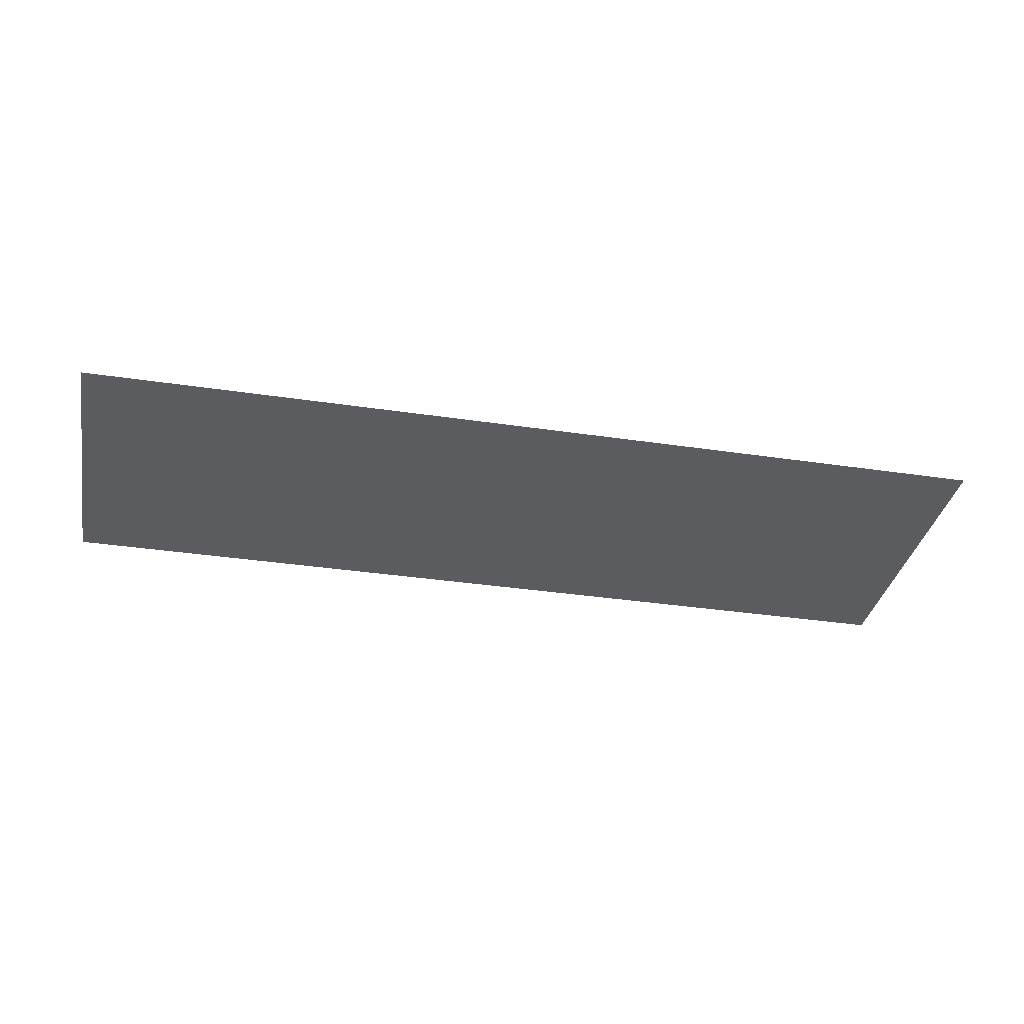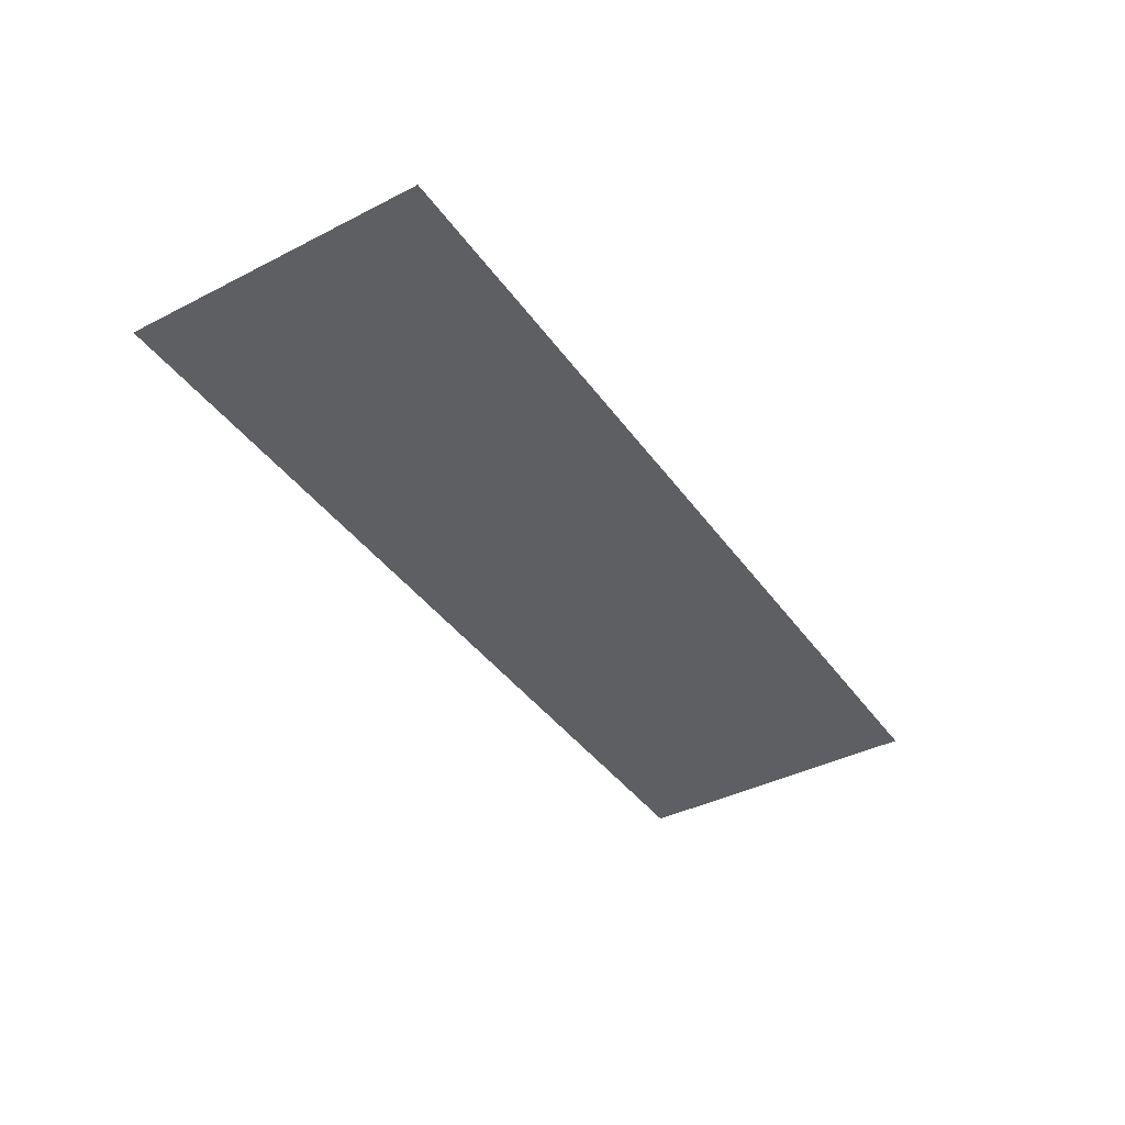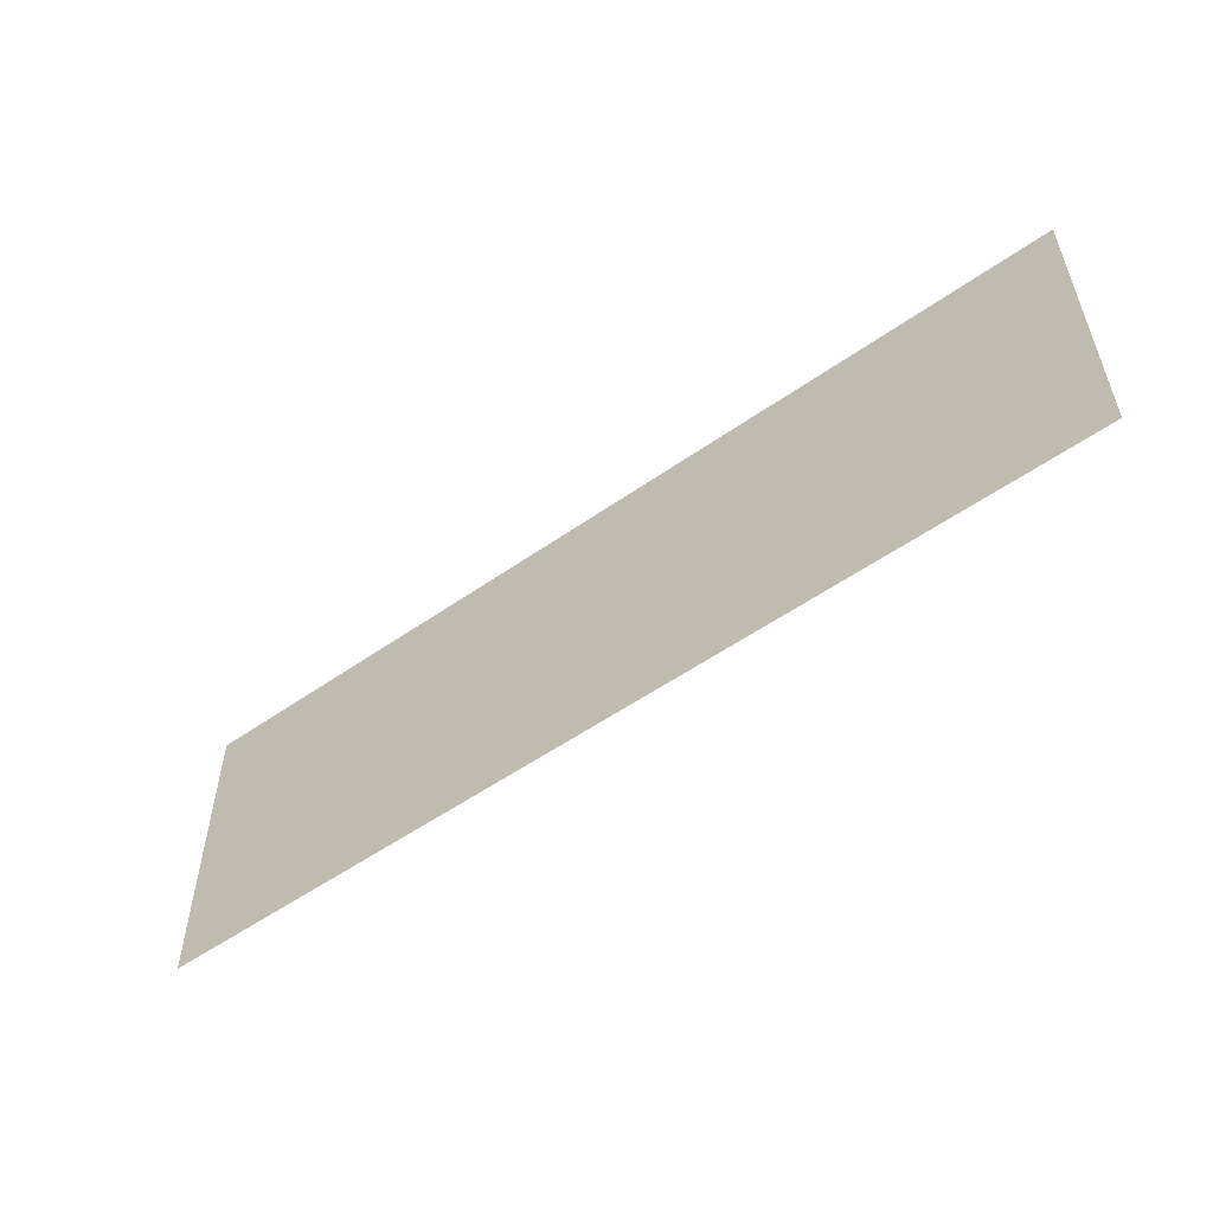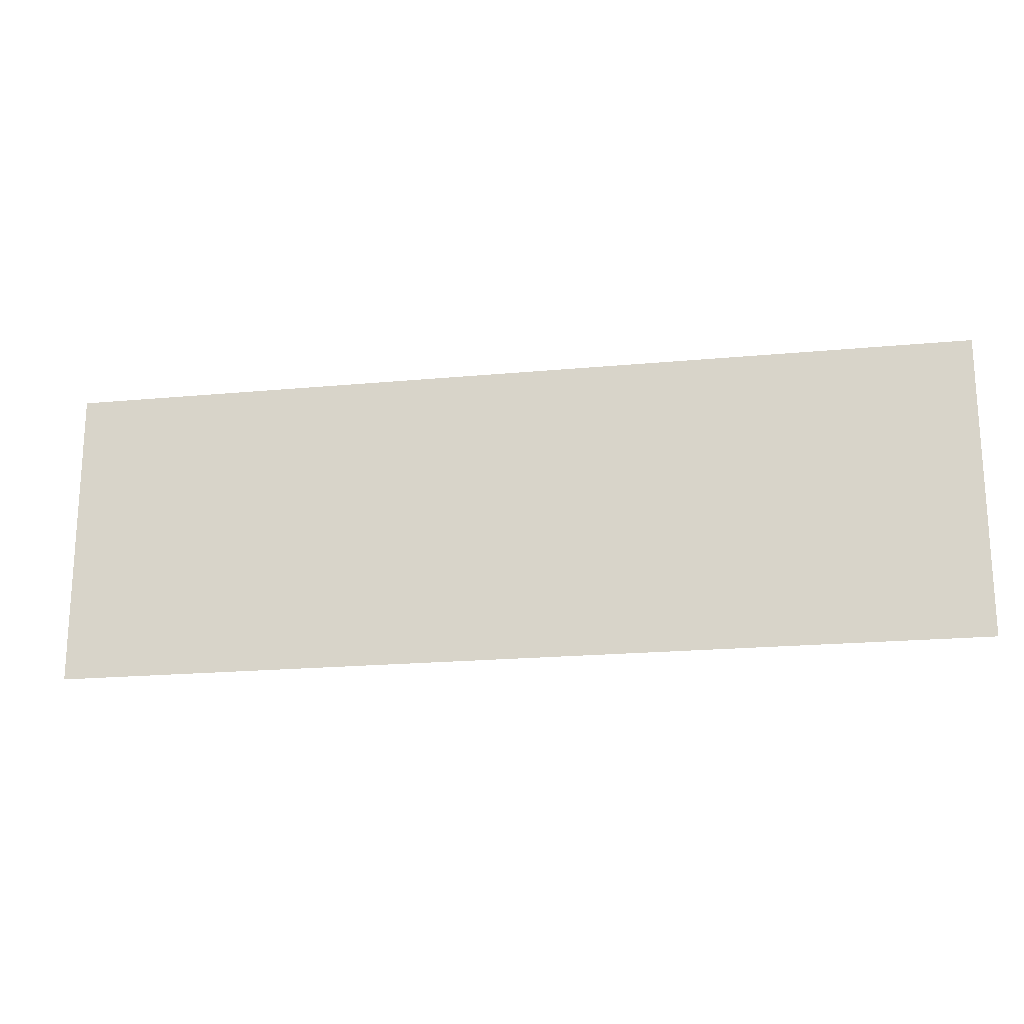
<metadata>
{"format":"obj","ext":"obj","renderer":"f3d","projection":"perspective","resolution":1024,"background":"white","views":[{"elev":-34.9,"azim":-11.3,"up":"+Y"},{"elev":-40.2,"azim":122.1,"up":"+Y"},{"elev":-54.3,"azim":36.7,"up":"+Z"},{"elev":-19.6,"azim":-170.0,"up":"+Z"}]}
</metadata>
<code>
v 0.225 -0.0125 0.000825
v 0.225 -0.0125 -0.2624
v 0.4 -0.0125 -0.2624
v 0.4 -0.0125 0.000825
v -0.4 -0.0125 0.000825
v -0.4 -0.0125 -0.2624
v -0.2782 -0.0125 -0.2624
v -0.2782 -0.0125 0.000825
v 0.225 -0.0125 0.000825
v 0.0782 -0.0125 0.000825
v 0.0782 -0.0125 -0.2624
v 0.225 -0.0125 -0.2624
v 0.0085 -0.0125 0.000825
v -0.03637 -0.0125 -0.08067
v -0.03637 -0.0125 -0.1581
v 0.0085 -0.0125 0.000825
v -0.03637 -0.0125 -0.1581
v -0.03637 -0.0125 -0.2012
v 0.0085 -0.0125 -0.2624
v 0.0305 -0.0125 0.000825
v 0.0305 -0.0125 -0.2624
v 0.0782 -0.0125 -0.2624
v 0.0782 -0.0125 0.000825
v -0.1948 -0.0125 -0.02303
v -0.2782 -0.0125 0.000825
v -0.1948 -0.0125 -0.1005
v -0.1948 -0.0125 -0.02303
v -0.1367 -0.0125 -0.00951
v -0.1487 -0.0125 0.000825
v -0.2782 -0.0125 0.000825
v -0.1948 -0.0125 -0.02303
v -0.1132 -0.0125 -0.02108
v -0.1367 -0.0125 -0.00951
v -0.1948 -0.0125 -0.02303
v -0.03637 -0.0125 -0.08067
v -0.08742 -0.0125 -0.02523
v -0.1132 -0.0125 -0.02108
v -0.03637 -0.0125 -0.08067
v -0.06871 -0.0125 -0.01987
v -0.08742 -0.0125 -0.02523
v -0.03637 -0.0125 -0.08067
v -0.05417 -0.0125 -0.00695
v -0.06871 -0.0125 -0.01987
v -0.03637 -0.0125 -0.08067
v 0.0085 -0.0125 0.000825
v -0.04934 -0.0125 0.000825
v -0.05417 -0.0125 -0.00695
v -0.03637 -0.0125 -0.2012
v -0.03637 -0.0125 -0.1581
v -0.1948 -0.0125 -0.1005
v -0.1948 -0.0125 -0.1436
v -0.03637 -0.0125 -0.2012
v -0.03637 -0.0125 -0.2624
v 0.0085 -0.0125 -0.2624
v -0.2782 -0.0125 -0.2624
v -0.1948 -0.0125 -0.1436
v -0.1948 -0.0125 -0.1005
v -0.2782 -0.0125 0.000825
v -0.2782 -0.0125 -0.2624
v -0.1948 -0.0125 -0.2514
v -0.1948 -0.0125 -0.1436
v -0.2782 -0.0125 -0.2624
v -0.1781 -0.0125 -0.2624
v -0.1948 -0.0125 -0.2514
v -0.1014 -0.0125 -0.2624
v -0.06172 -0.0125 -0.2624
v -0.1508 -0.0125 -0.23
v 0.0085 -0.0125 0.000825
v 0.0085 -0.0125 -0.2624
v 0.0305 -0.0125 -0.2624
v 0.0305 -0.0125 0.000825
v -0.04934 -0.0125 0.000825
v -0.1487 -0.0125 0.000825
v -0.1367 -0.0125 -0.00951
v -0.1132 -0.0125 -0.02108
v -0.04934 -0.0125 0.000825
v -0.1132 -0.0125 -0.02108
v -0.08742 -0.0125 -0.02523
v -0.04934 -0.0125 0.000825
v -0.08742 -0.0125 -0.02523
v -0.06871 -0.0125 -0.01987
v -0.05417 -0.0125 -0.00695
v -0.1948 -0.0125 -0.02303
v -0.1948 -0.0125 -0.1005
v -0.03637 -0.0125 -0.1581
v -0.03637 -0.0125 -0.08067
v -0.1508 -0.0125 -0.23
v -0.06172 -0.0125 -0.2624
v -0.03637 -0.0125 -0.2624
v -0.03637 -0.0125 -0.2012
v -0.1508 -0.0125 -0.23
v -0.03637 -0.0125 -0.2012
v -0.1948 -0.0125 -0.1436
v -0.1508 -0.0125 -0.23
v -0.1948 -0.0125 -0.1436
v -0.1948 -0.0125 -0.2514
v -0.1508 -0.0125 -0.23
v -0.1948 -0.0125 -0.2514
v -0.1781 -0.0125 -0.2624
v -0.1014 -0.0125 -0.2624
g mesh7289284
f 1 2 3
f 3 4 1
f 5 6 7
f 7 8 5
f 9 10 11
f 11 12 9
f 13 14 15
f 16 17 18
f 18 19 16
f 20 21 22
f 22 23 20
f 24 25 26
f 27 28 29
f 29 30 27
f 31 32 33
f 34 35 36
f 36 37 34
f 38 39 40
f 41 42 43
f 44 45 46
f 46 47 44
f 48 49 50
f 50 51 48
f 52 53 54
f 55 56 57
f 57 58 55
f 59 60 61
f 62 63 64
f 65 66 67
f 68 69 70
f 70 71 68
f 72 73 74
f 74 75 72
f 76 77 78
f 79 80 81
f 81 82 79
f 83 84 85
f 85 86 83
f 87 88 89
f 89 90 87
f 91 92 93
f 94 95 96
f 97 98 99
f 99 100 97

</code>
